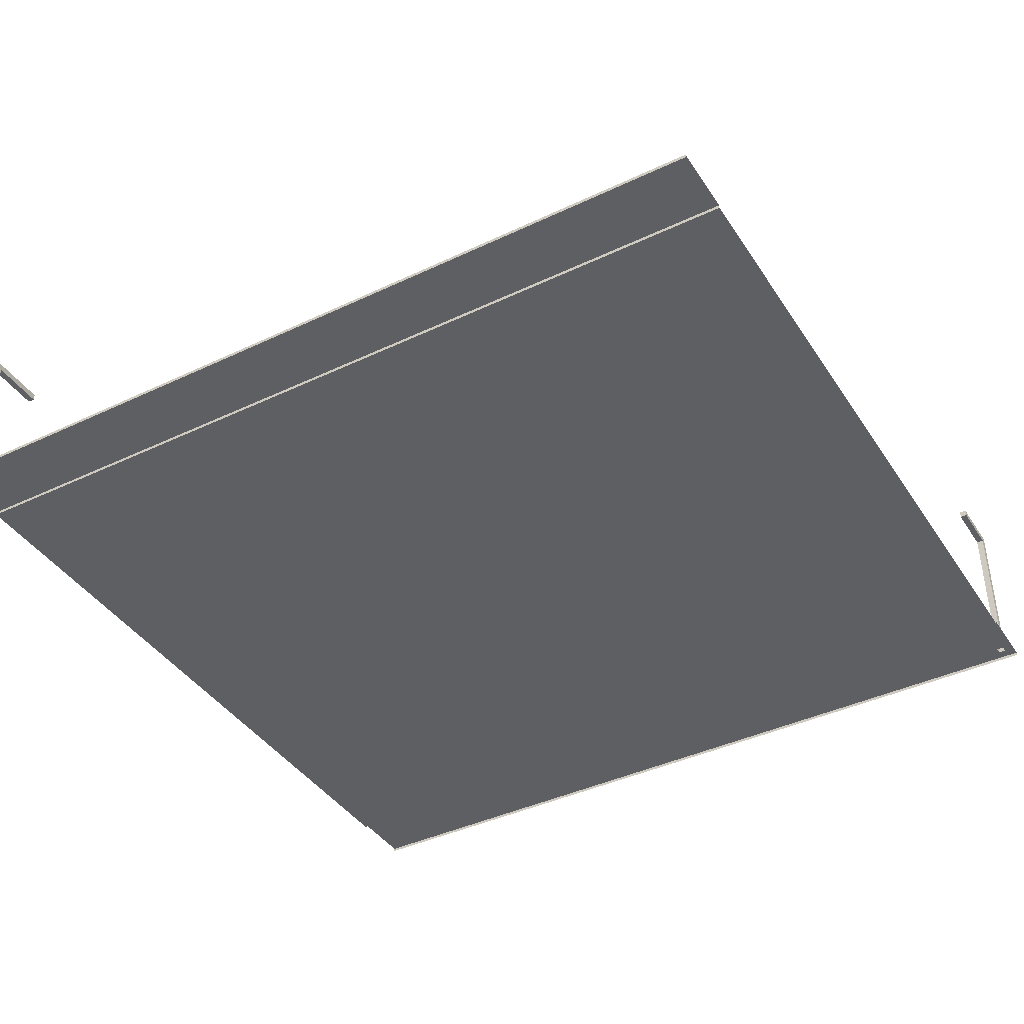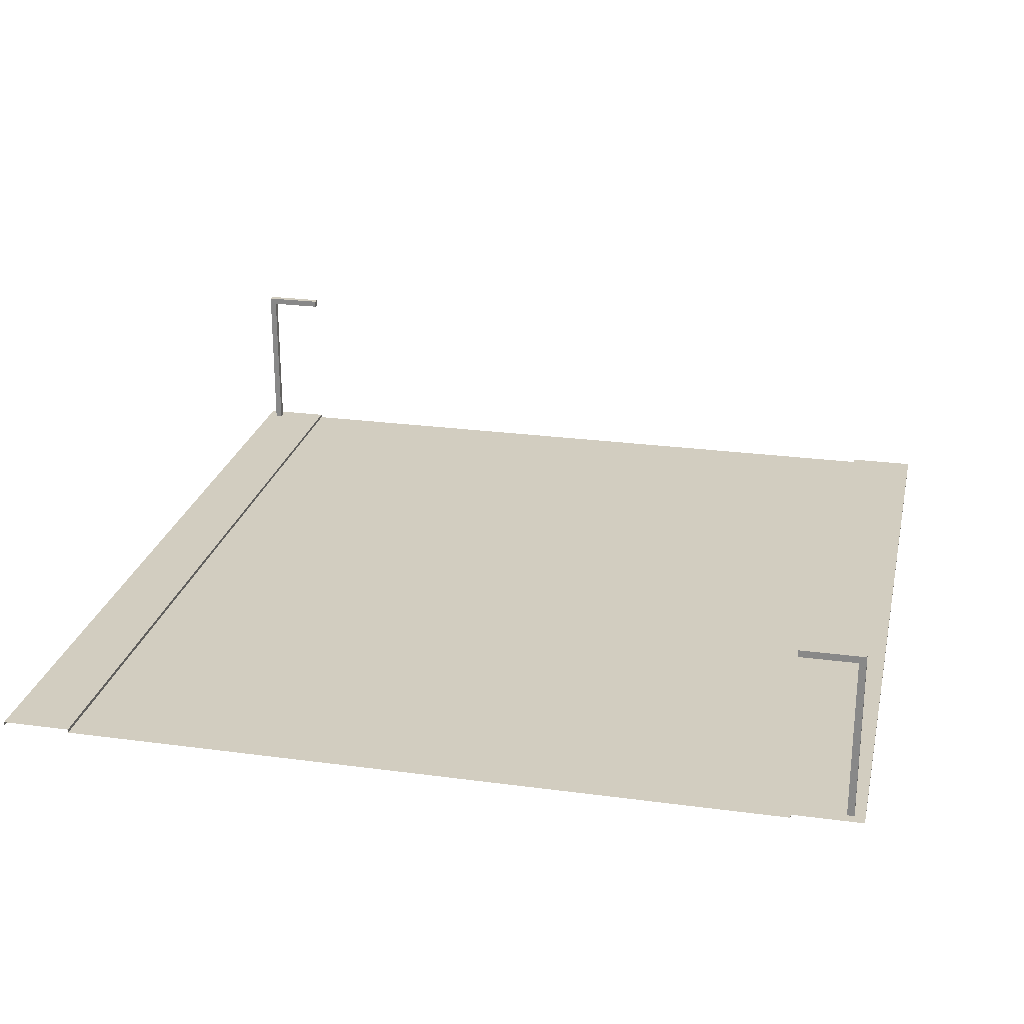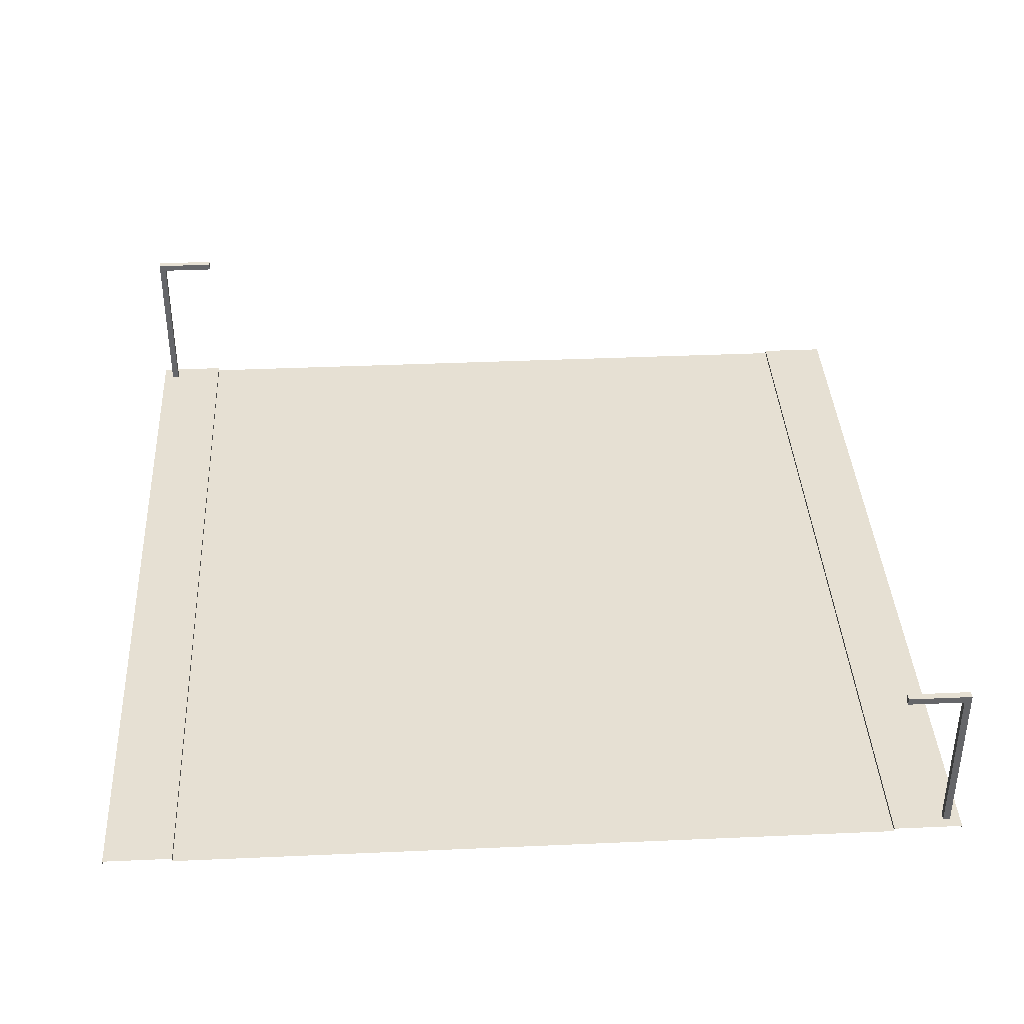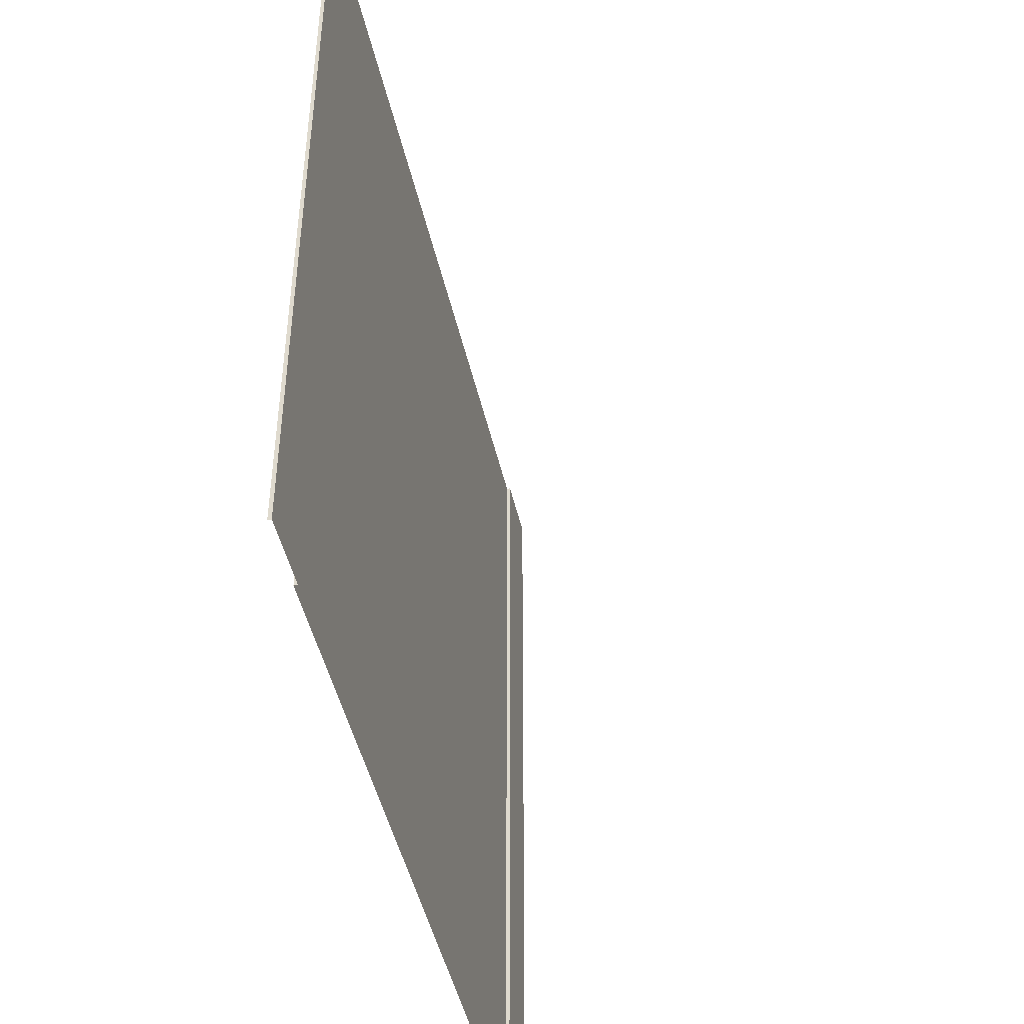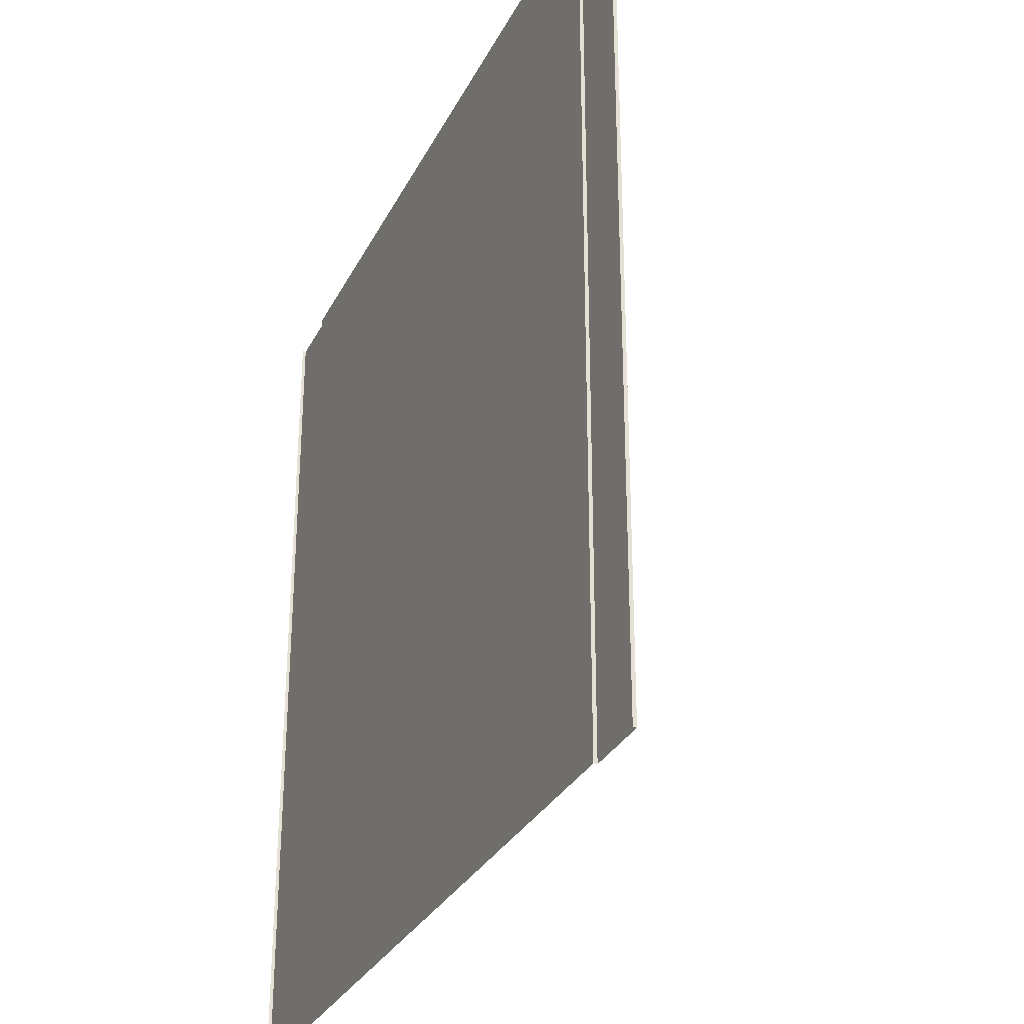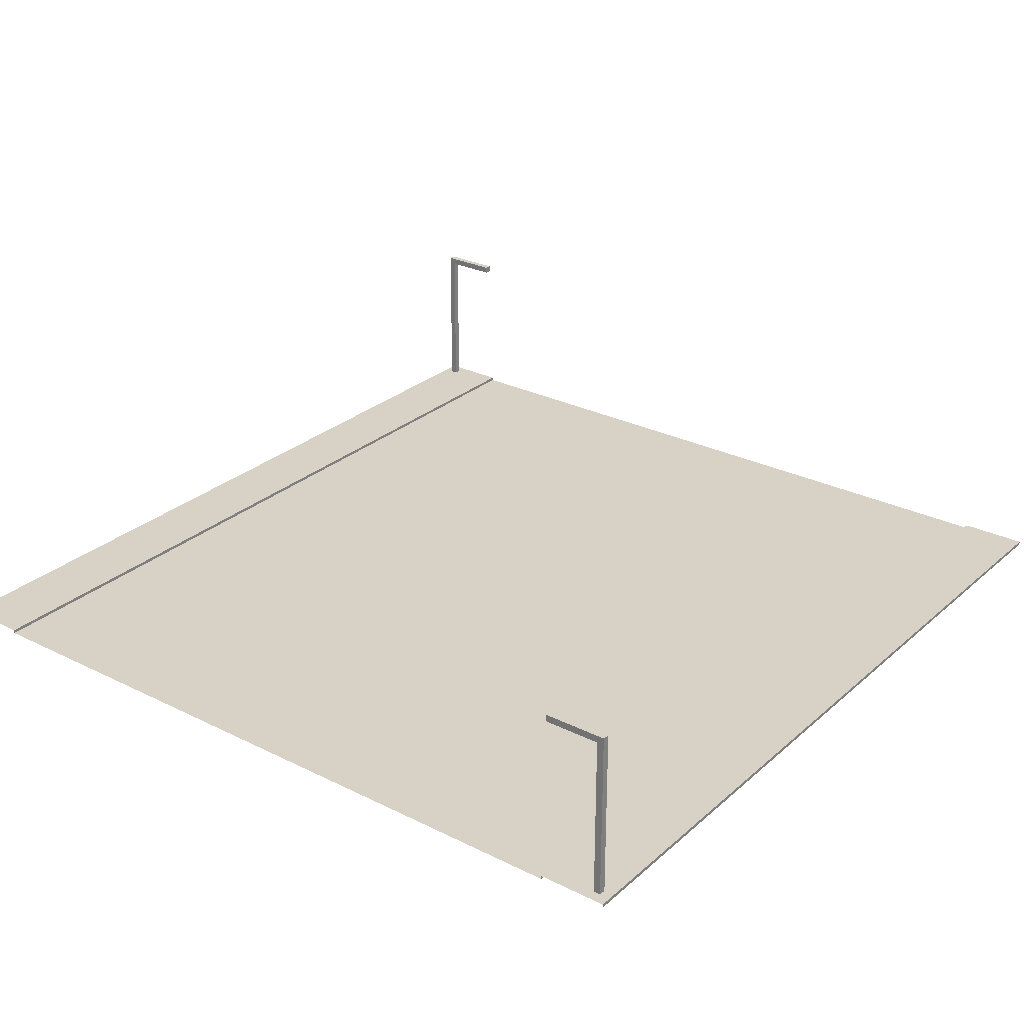
<metadata>
{"format":"obj","ext":"obj","renderer":"f3d","projection":"perspective","resolution":1024,"background":"white","views":[{"elev":-40.6,"azim":120.2,"up":"+Y"},{"elev":24.7,"azim":12.4,"up":"+Y"},{"elev":38.3,"azim":176.8,"up":"+Y"},{"elev":-46.4,"azim":102.5,"up":"+Z"},{"elev":-30.2,"azim":67.2,"up":"+Z"},{"elev":27.6,"azim":-142.7,"up":"+Y"}]}
</metadata>
<code>
g Mesh1 Model
v 24.7 5 24.7
v 22.9 5 24.5
v 22.9 5 24.7
f 1 2 3
v 24.7 5 24.5
f 2 1 4
f 3 2 1
v 22.9 4.8 24.7
f 2 5 3
v 22.9 4.8 24.5
f 5 2 6
f 3 5 2
f 5 1 3
v 24.5 4.8 24.7
f 7 1 5
v 24.5 0.1 24.7
f 8 1 7
v 24.7 0.1 24.7
f 1 8 9
f 9 8 1
v 25 0.1 25
f 10 8 9
v 23 0.1 25
f 8 10 11
f 11 10 8
f 9 8 10
v 24.7 0.1 24.5
f 10 9 12
f 12 9 10
f 12 1 9
f 1 12 4
f 9 1 12
f 4 12 1
v 24.5 0.1 24.5
f 13 4 12
v 24.5 4.8 24.5
f 4 13 14
f 12 4 13
f 14 13 4
f 8 14 13
f 14 8 7
f 7 8 14
f 7 1 8
f 5 1 7
f 3 1 5
f 6 7 5
f 7 6 14
f 5 7 6
f 14 6 7
f 2 14 6
f 4 14 2
f 2 14 4
f 6 14 2
f 6 2 5
f 4 1 2
f 13 14 8
f 11 13 8
v 25 0.1 -1.083e-14
f 11 15 13
v 23 0.1 -5.775e-15
f 15 11 16
f 16 11 15
v 23 0 -5.775e-15
f 11 17 16
v 23 0 25
f 17 11 18
f 18 11 17
f 16 17 11
v 12.5 0 6.25
f 18 19 17
v 12.5 0 12.5
f 18 20 19
v 12.5 0 18.75
f 18 21 20
v 12.35 0 18.75
f 18 22 21
v 2 0 25
f 23 22 18
v 2 0 -1.66e-14
f 22 23 24
f 18 22 23
f 21 22 18
f 22 20 21
v 12.35 0 12.5
f 20 22 25
f 25 22 20
f 22 24 25
f 24 23 22
v 2 0.1 -1.66e-14
f 23 26 24
v 2 0.1 25
f 26 23 27
f 27 23 26
f 24 26 23
v 0.5 0.1 0.3
f 28 26 27
v 0.3 0.1 0.3
f 29 26 28
v 1.083e-14 0.1 -1.408e-14
f 29 30 26
v 0.3 0.1 0.5
f 30 29 31
f 31 29 30
v 0.3 5 0.3
f 31 32 29
v 0.3 5 0.5
f 32 31 33
f 33 31 32
v 0.5 4.8 0.5
f 31 34 33
v 0.5 0.1 0.5
f 34 31 35
f 35 31 34
f 27 31 35
f 27 30 31
v -7.219e-16 0.1 25
f 30 27 36
f 36 27 30
f 31 30 27
f 35 31 27
f 27 35 28
f 28 35 27
f 28 34 35
v 0.5 4.8 0.3
f 34 28 37
f 35 34 28
f 37 28 34
f 28 32 37
f 32 28 29
f 29 28 32
f 28 26 29
f 27 26 28
f 26 30 29
f 37 32 28
v 2.1 4.8 0.3
f 37 32 38
f 38 32 37
v 2.1 5 0.3
f 38 32 39
f 39 32 38
v 2.1 5 0.5
f 32 40 39
f 40 32 33
f 33 32 40
f 39 40 32
f 40 38 39
v 2.1 4.8 0.5
f 38 40 41
f 41 40 38
f 40 34 41
f 33 34 40
f 33 34 31
f 40 34 33
f 41 34 40
f 37 41 34
f 41 37 38
f 34 41 37
f 38 37 41
f 39 38 40
f 29 32 31
v 1.083e-14 0 -1.408e-14
f 36 42 30
v -7.219e-16 0 25
f 42 36 43
f 43 36 42
f 30 42 36
f 25 24 22
v 12.35 0 -9.746e-15
f 44 25 24
v 12.35 0 6.25
f 25 44 45
f 24 25 44
f 45 44 25
v 12.5 0 -1.011e-14
f 46 45 44
f 45 46 19
f 44 45 46
f 19 46 45
f 17 19 46
f 46 19 17
f 17 19 18
f 19 20 18
f 20 45 19
f 25 45 20
f 20 45 25
f 19 45 20
f 20 21 18
f 21 20 22
f 13 15 11
f 13 15 12
f 12 15 13
f 10 12 15
f 15 12 10
v 25 0 25
f 15 47 10
v 25 0 -1.083e-14
f 47 15 48
f 10 47 15
f 48 15 47
f 8 13 11

</code>
